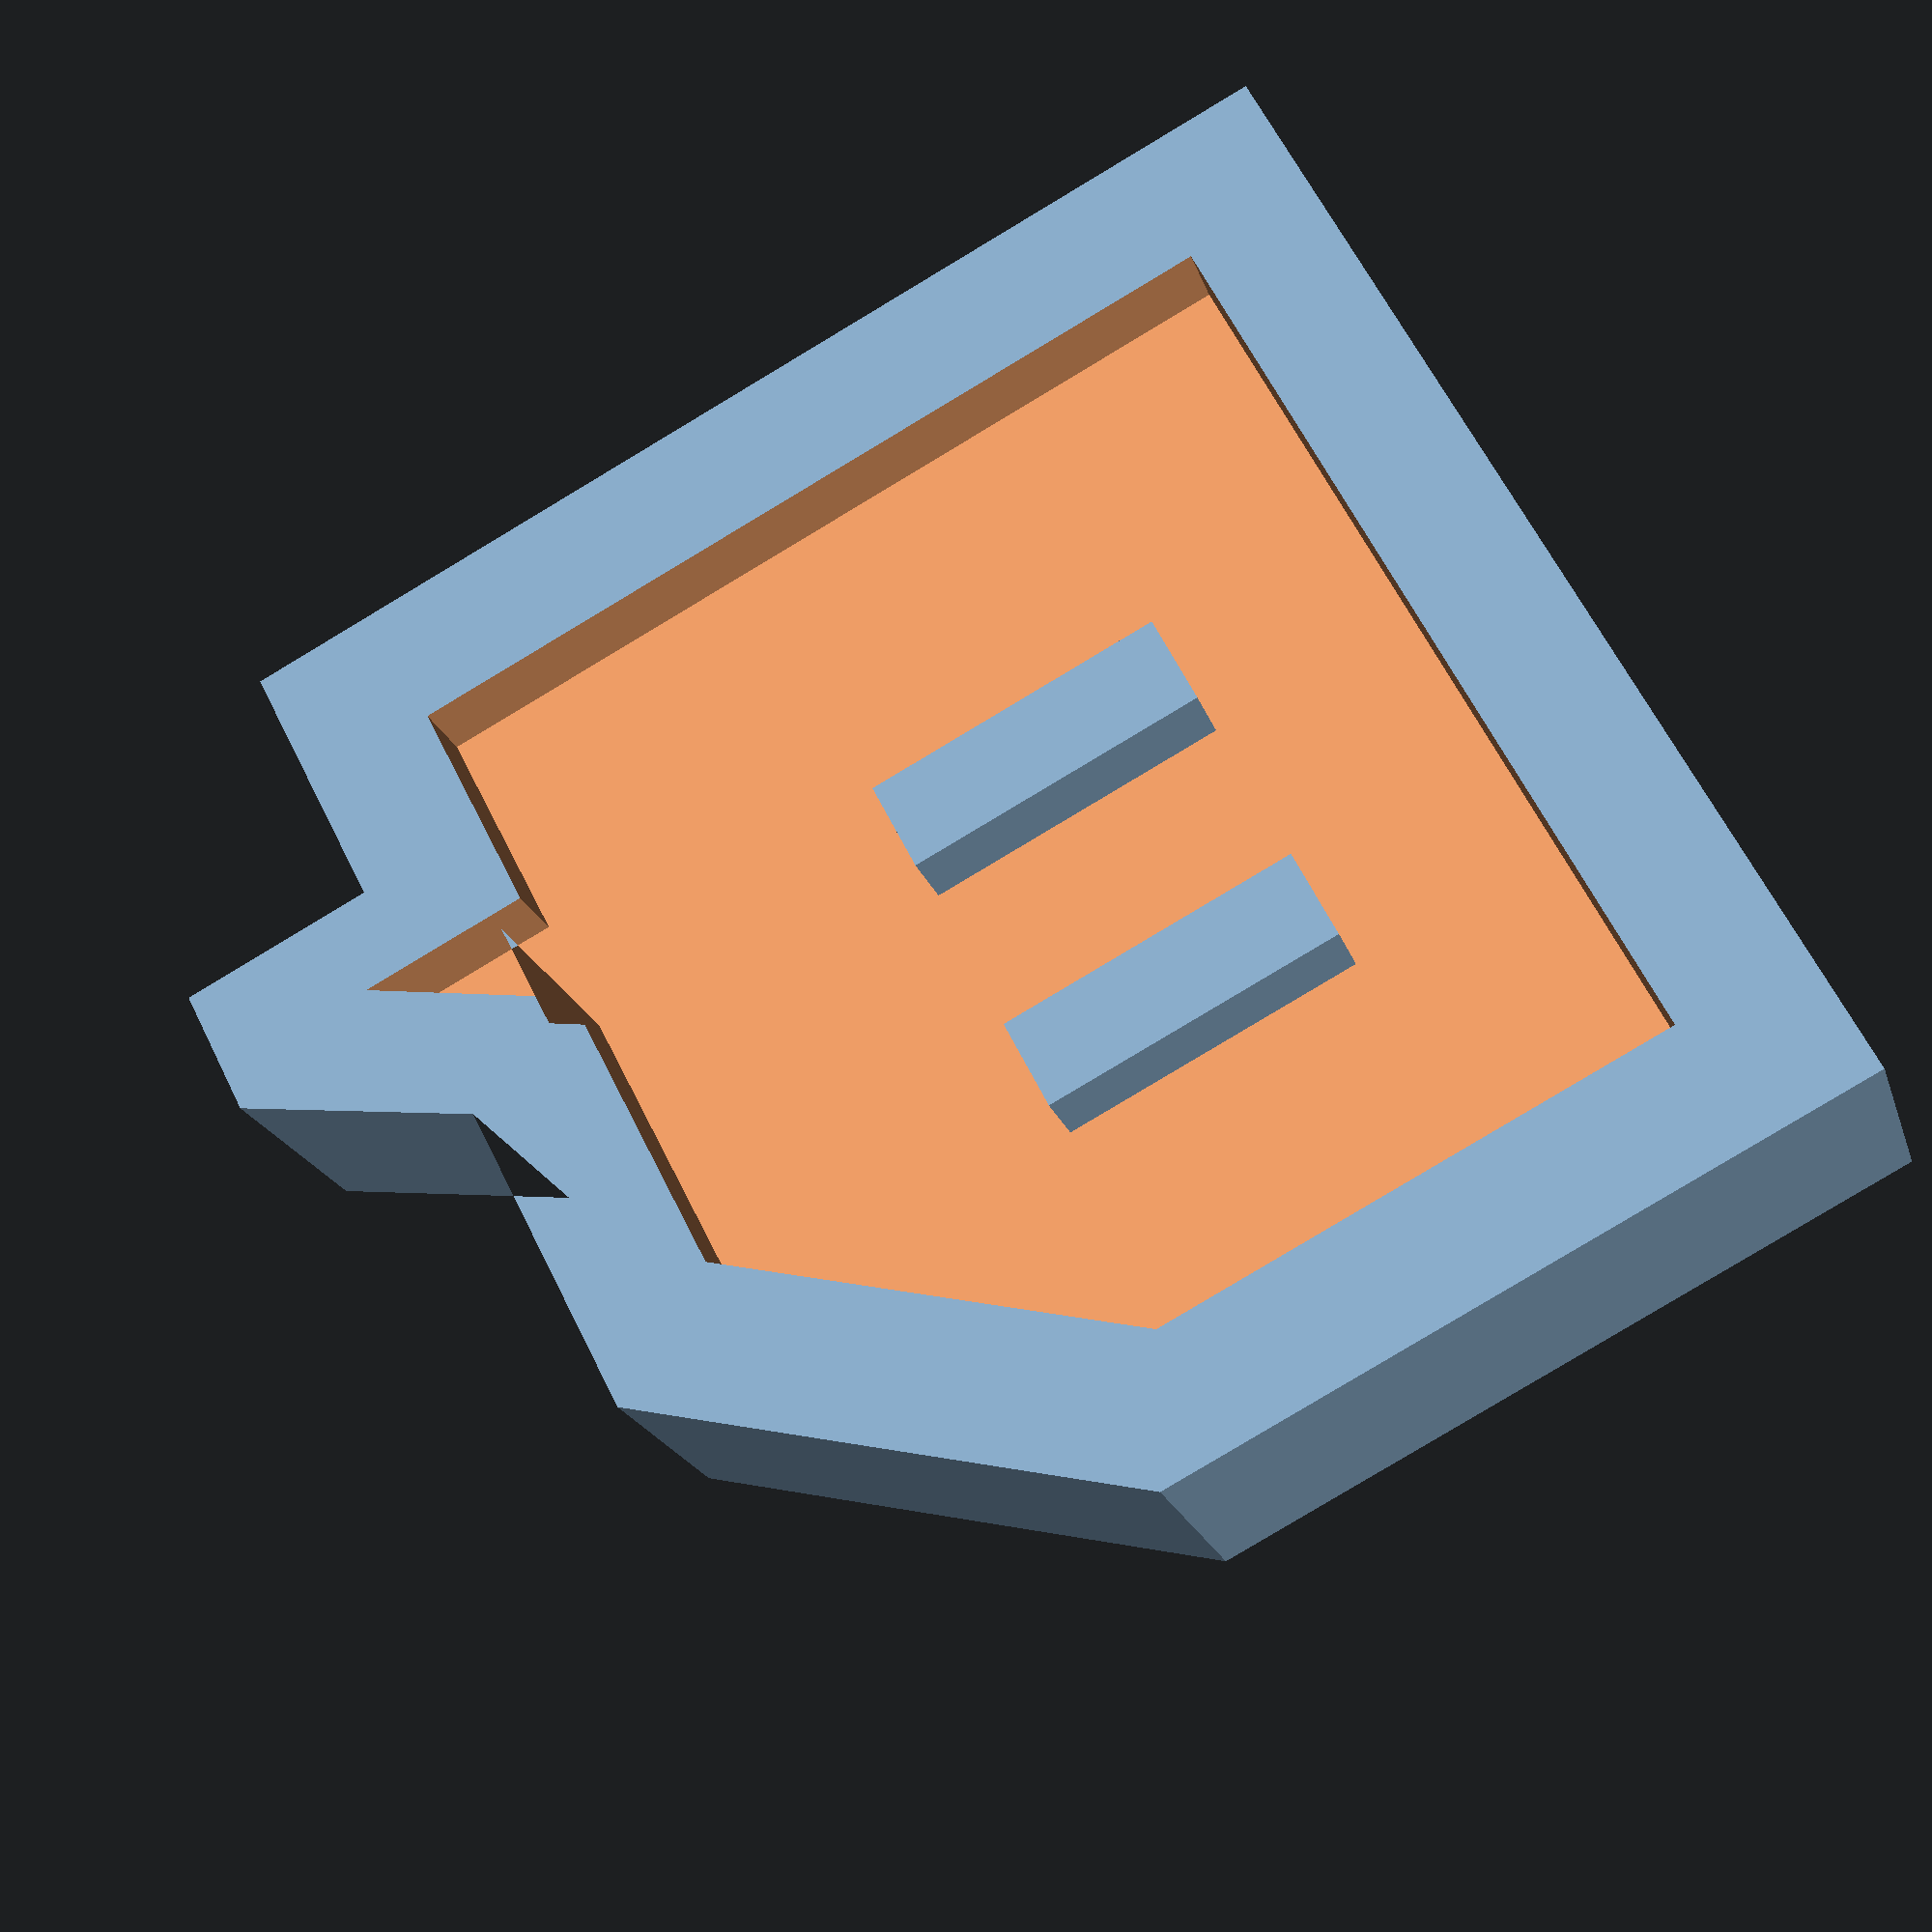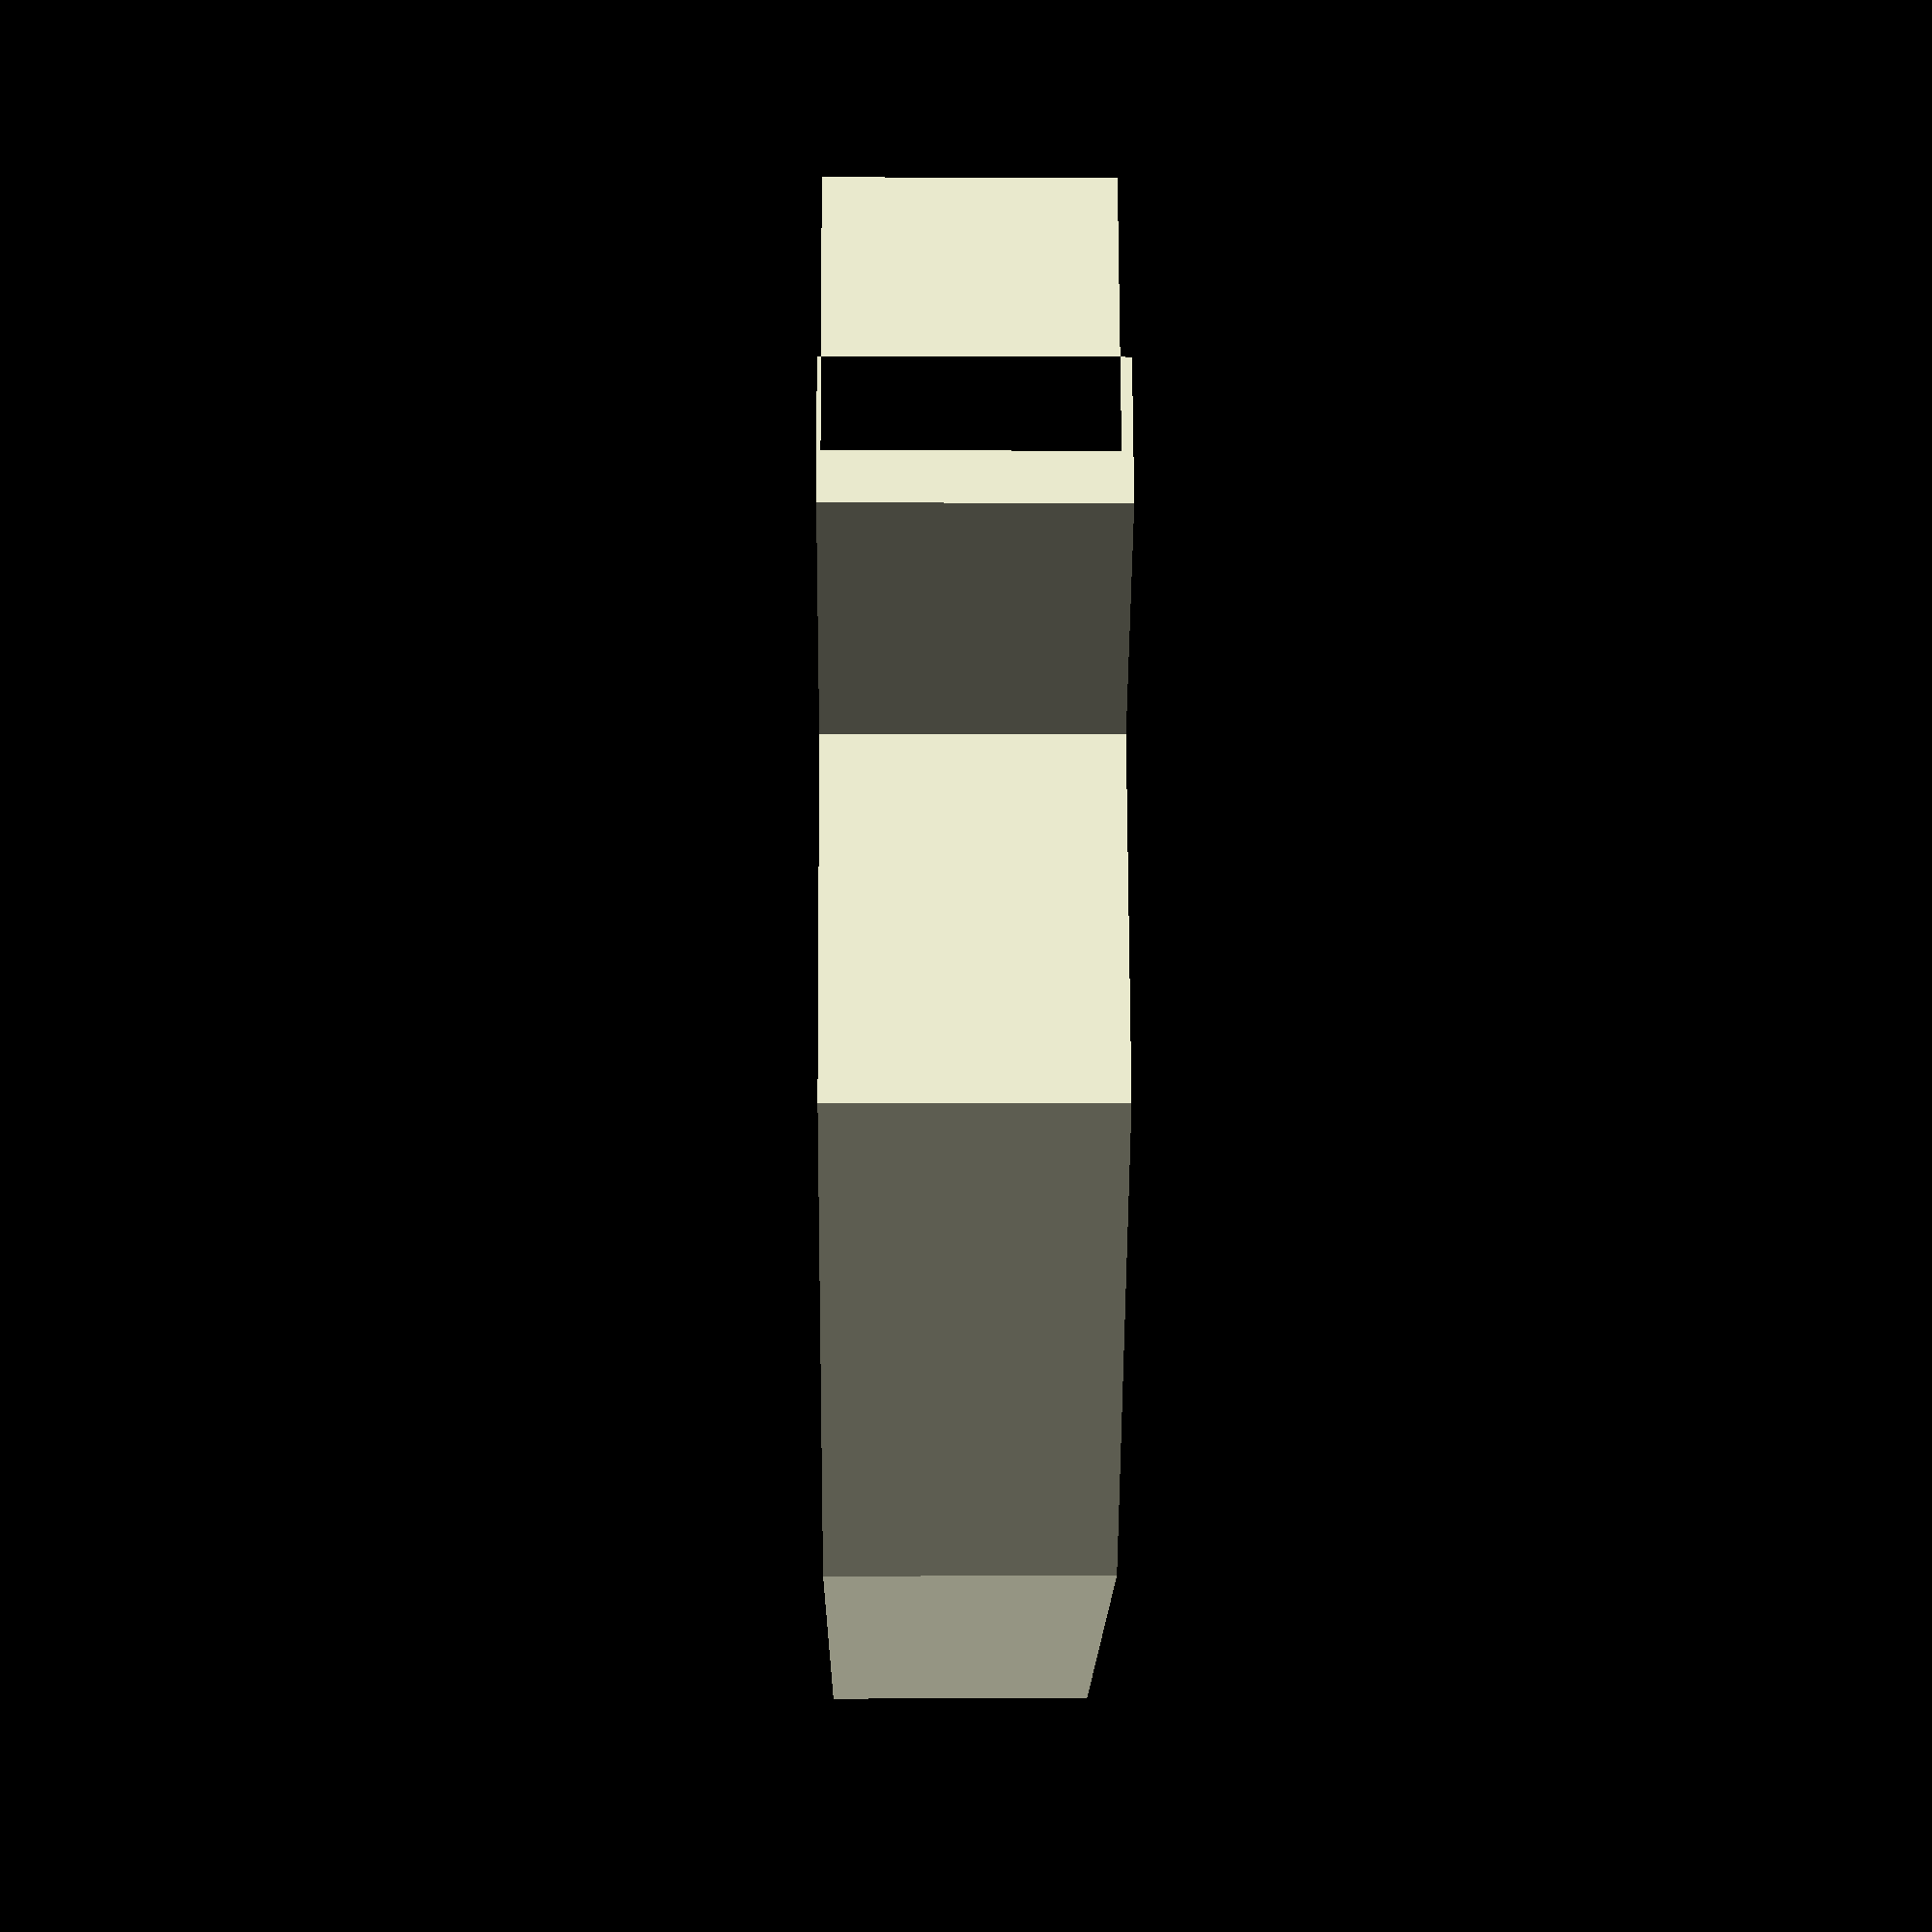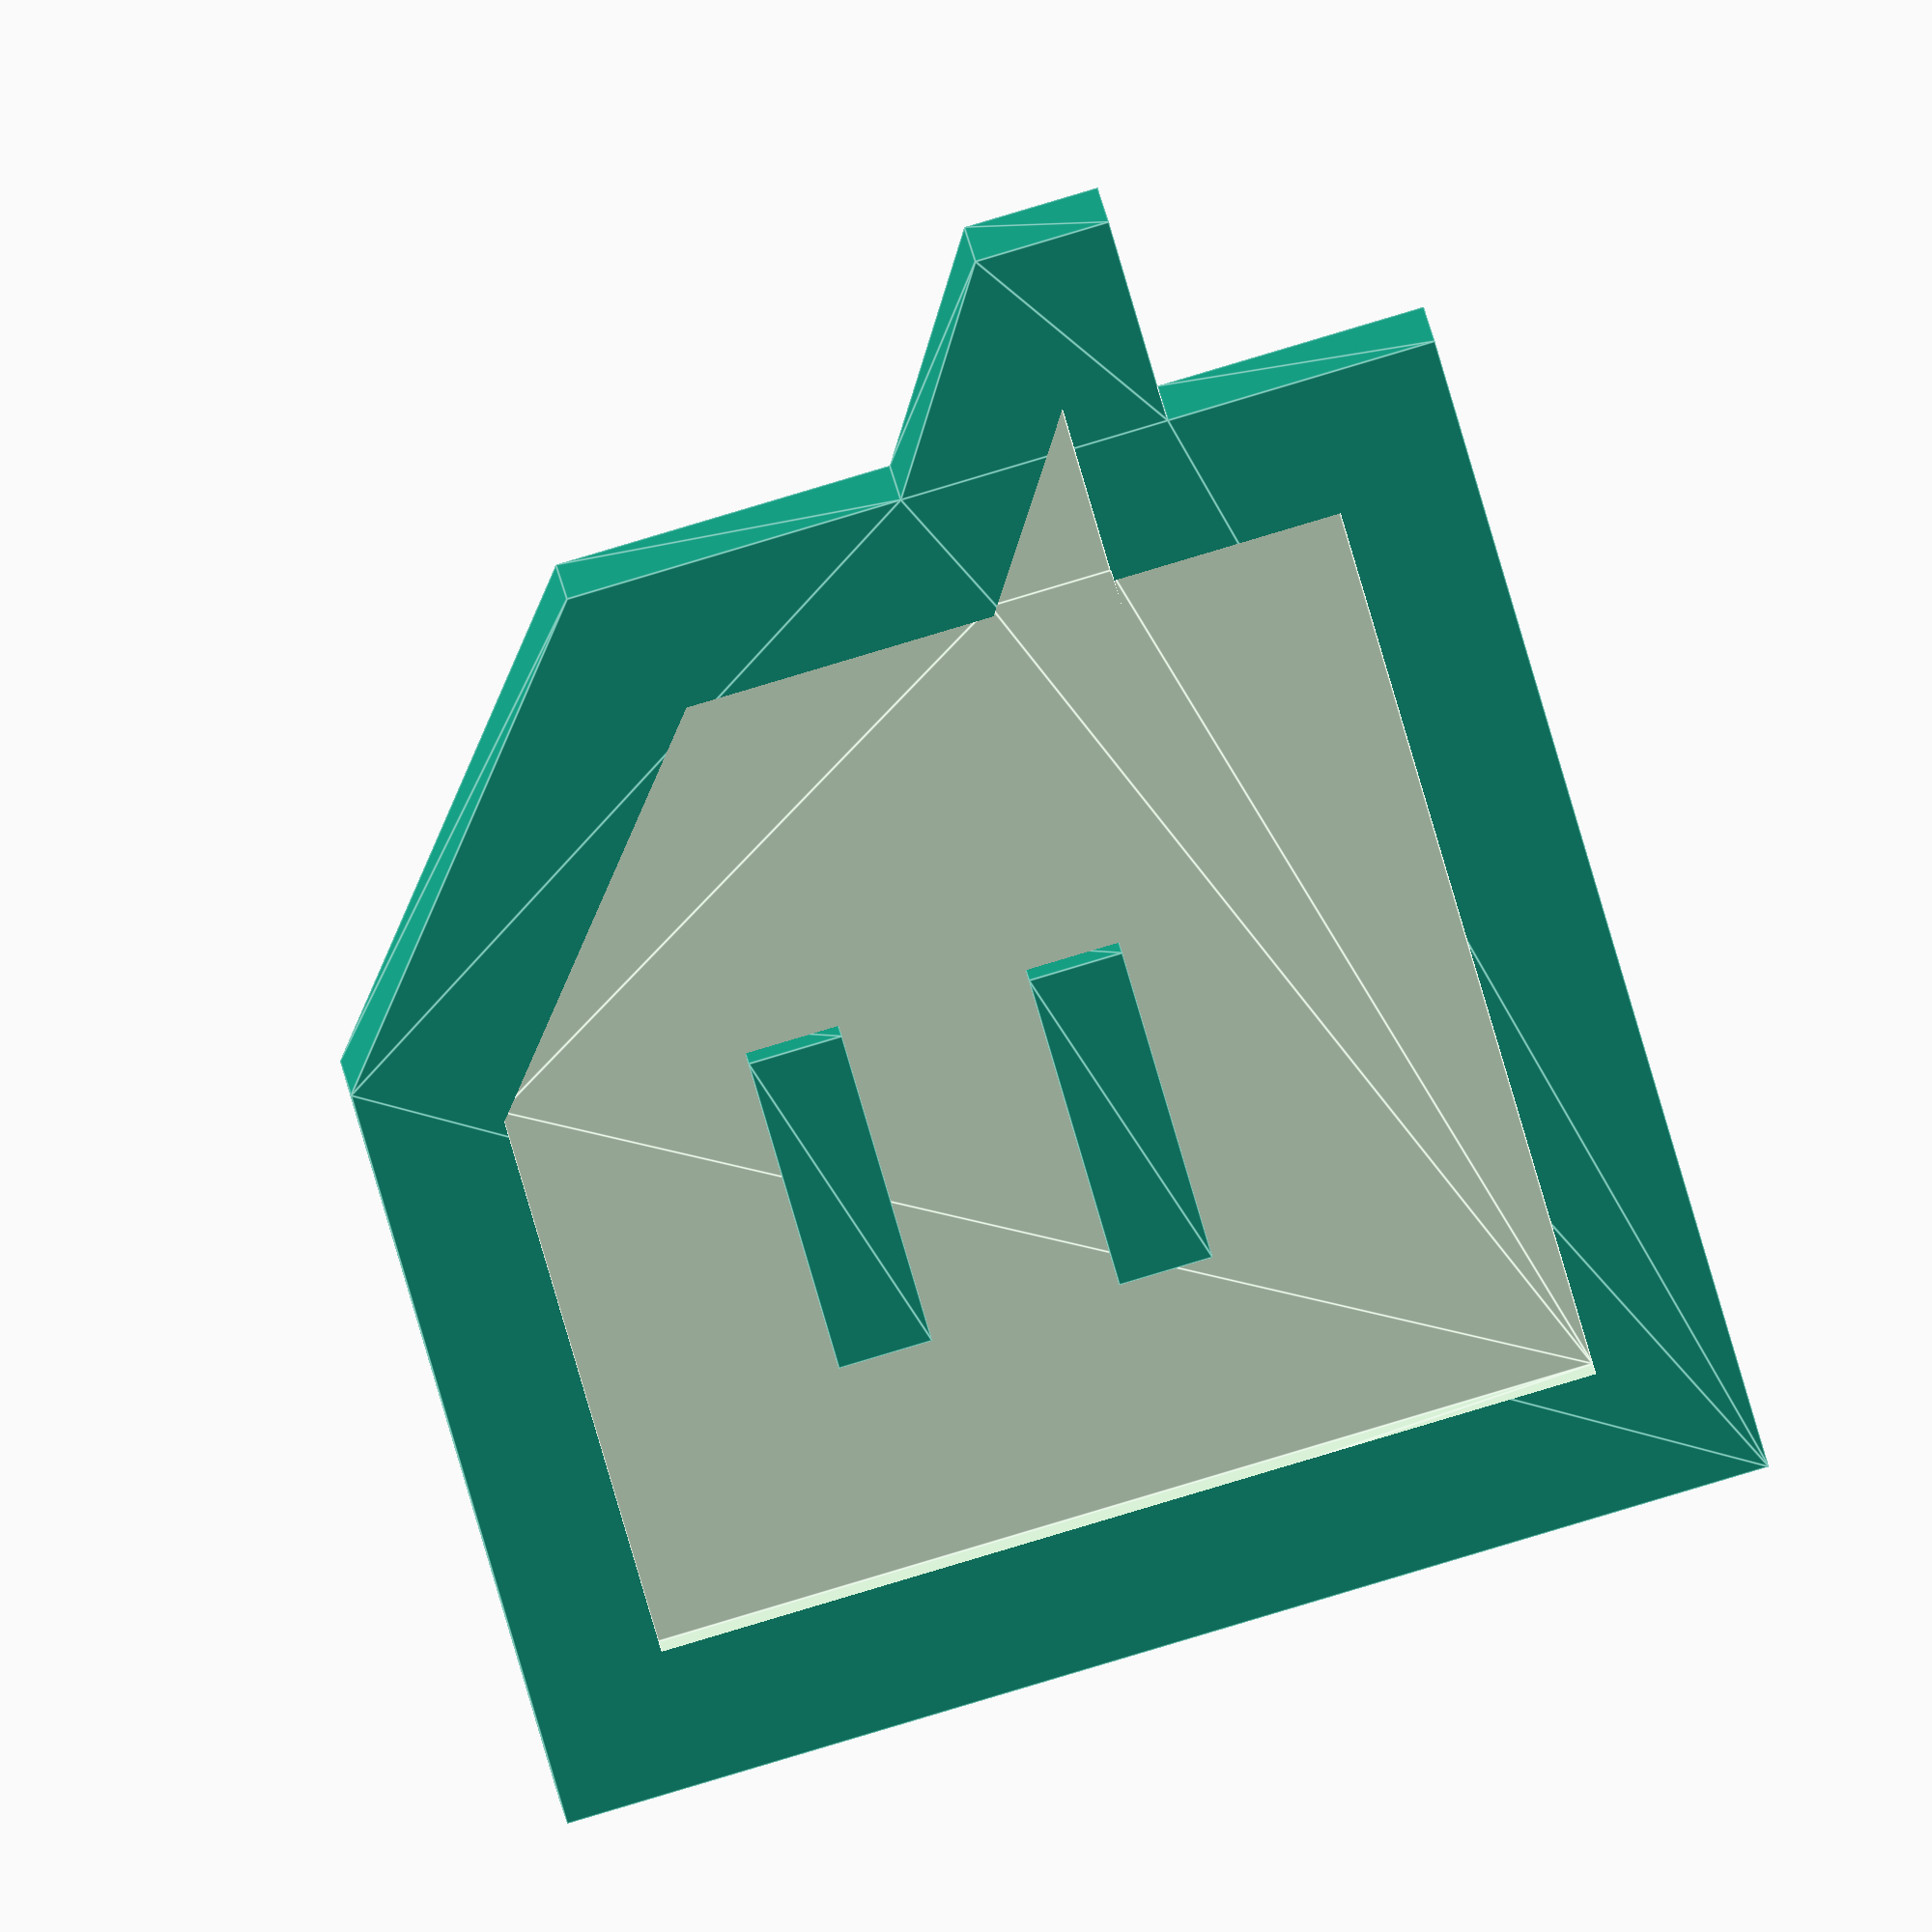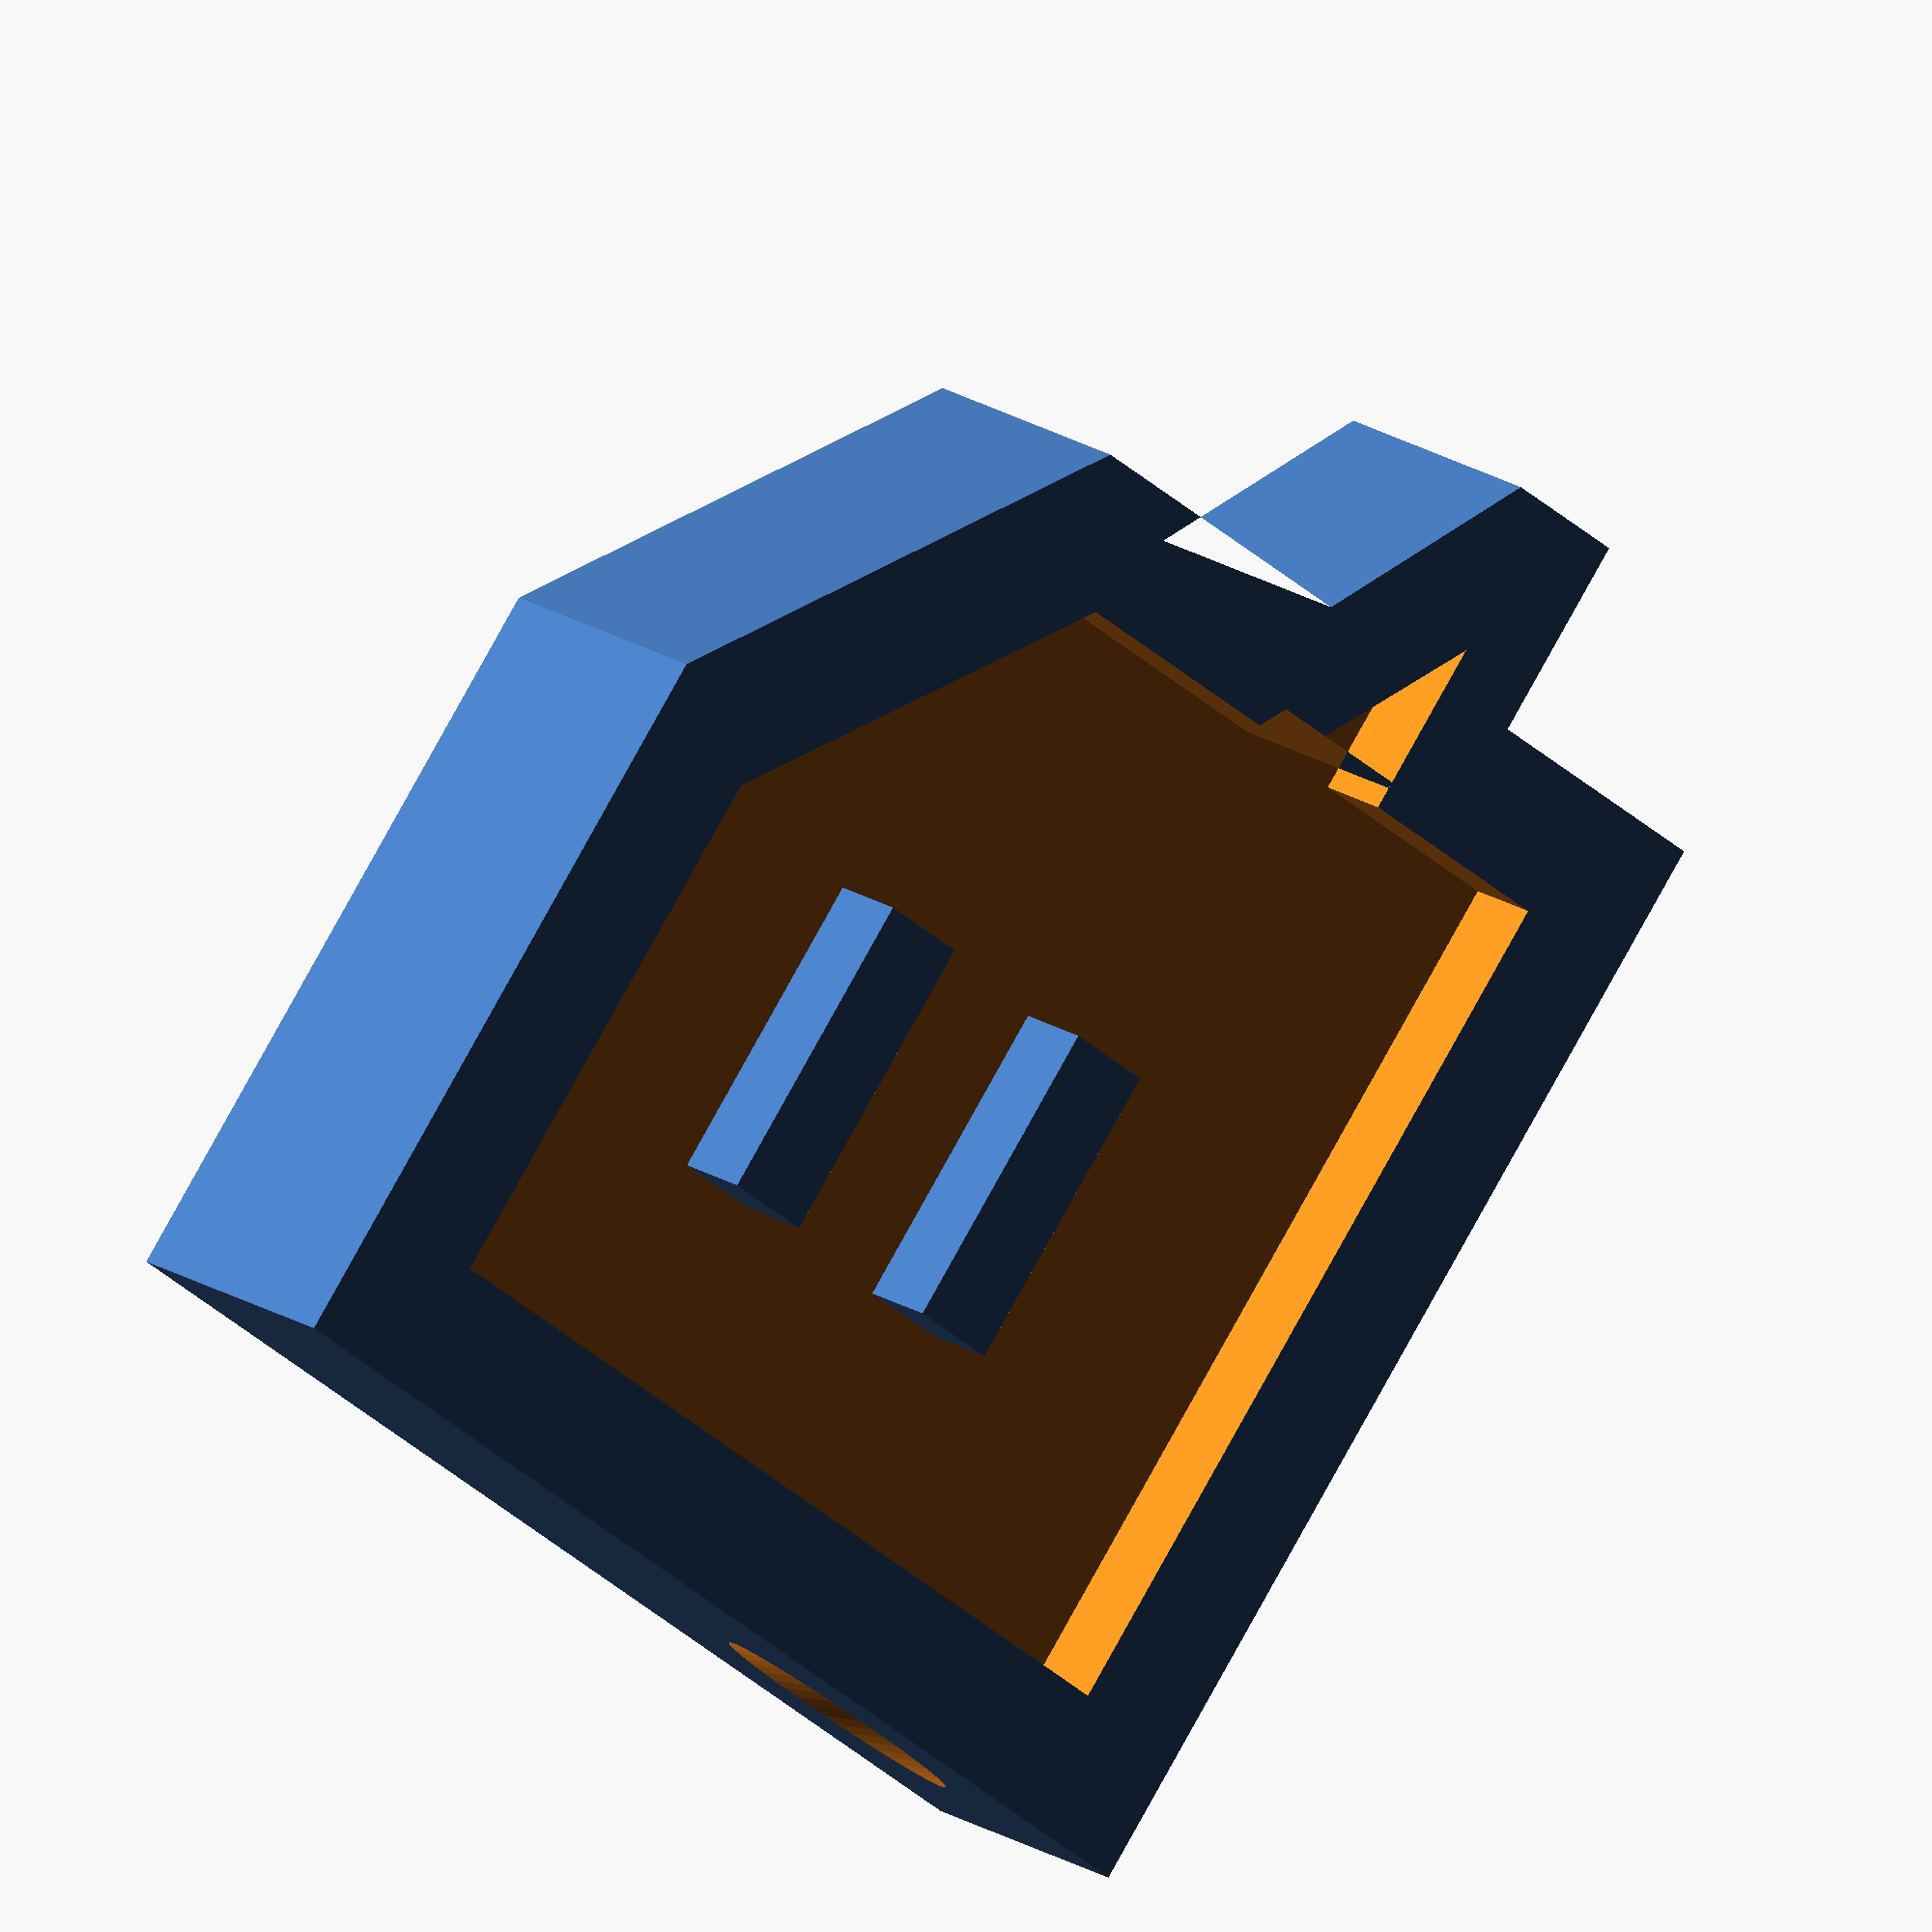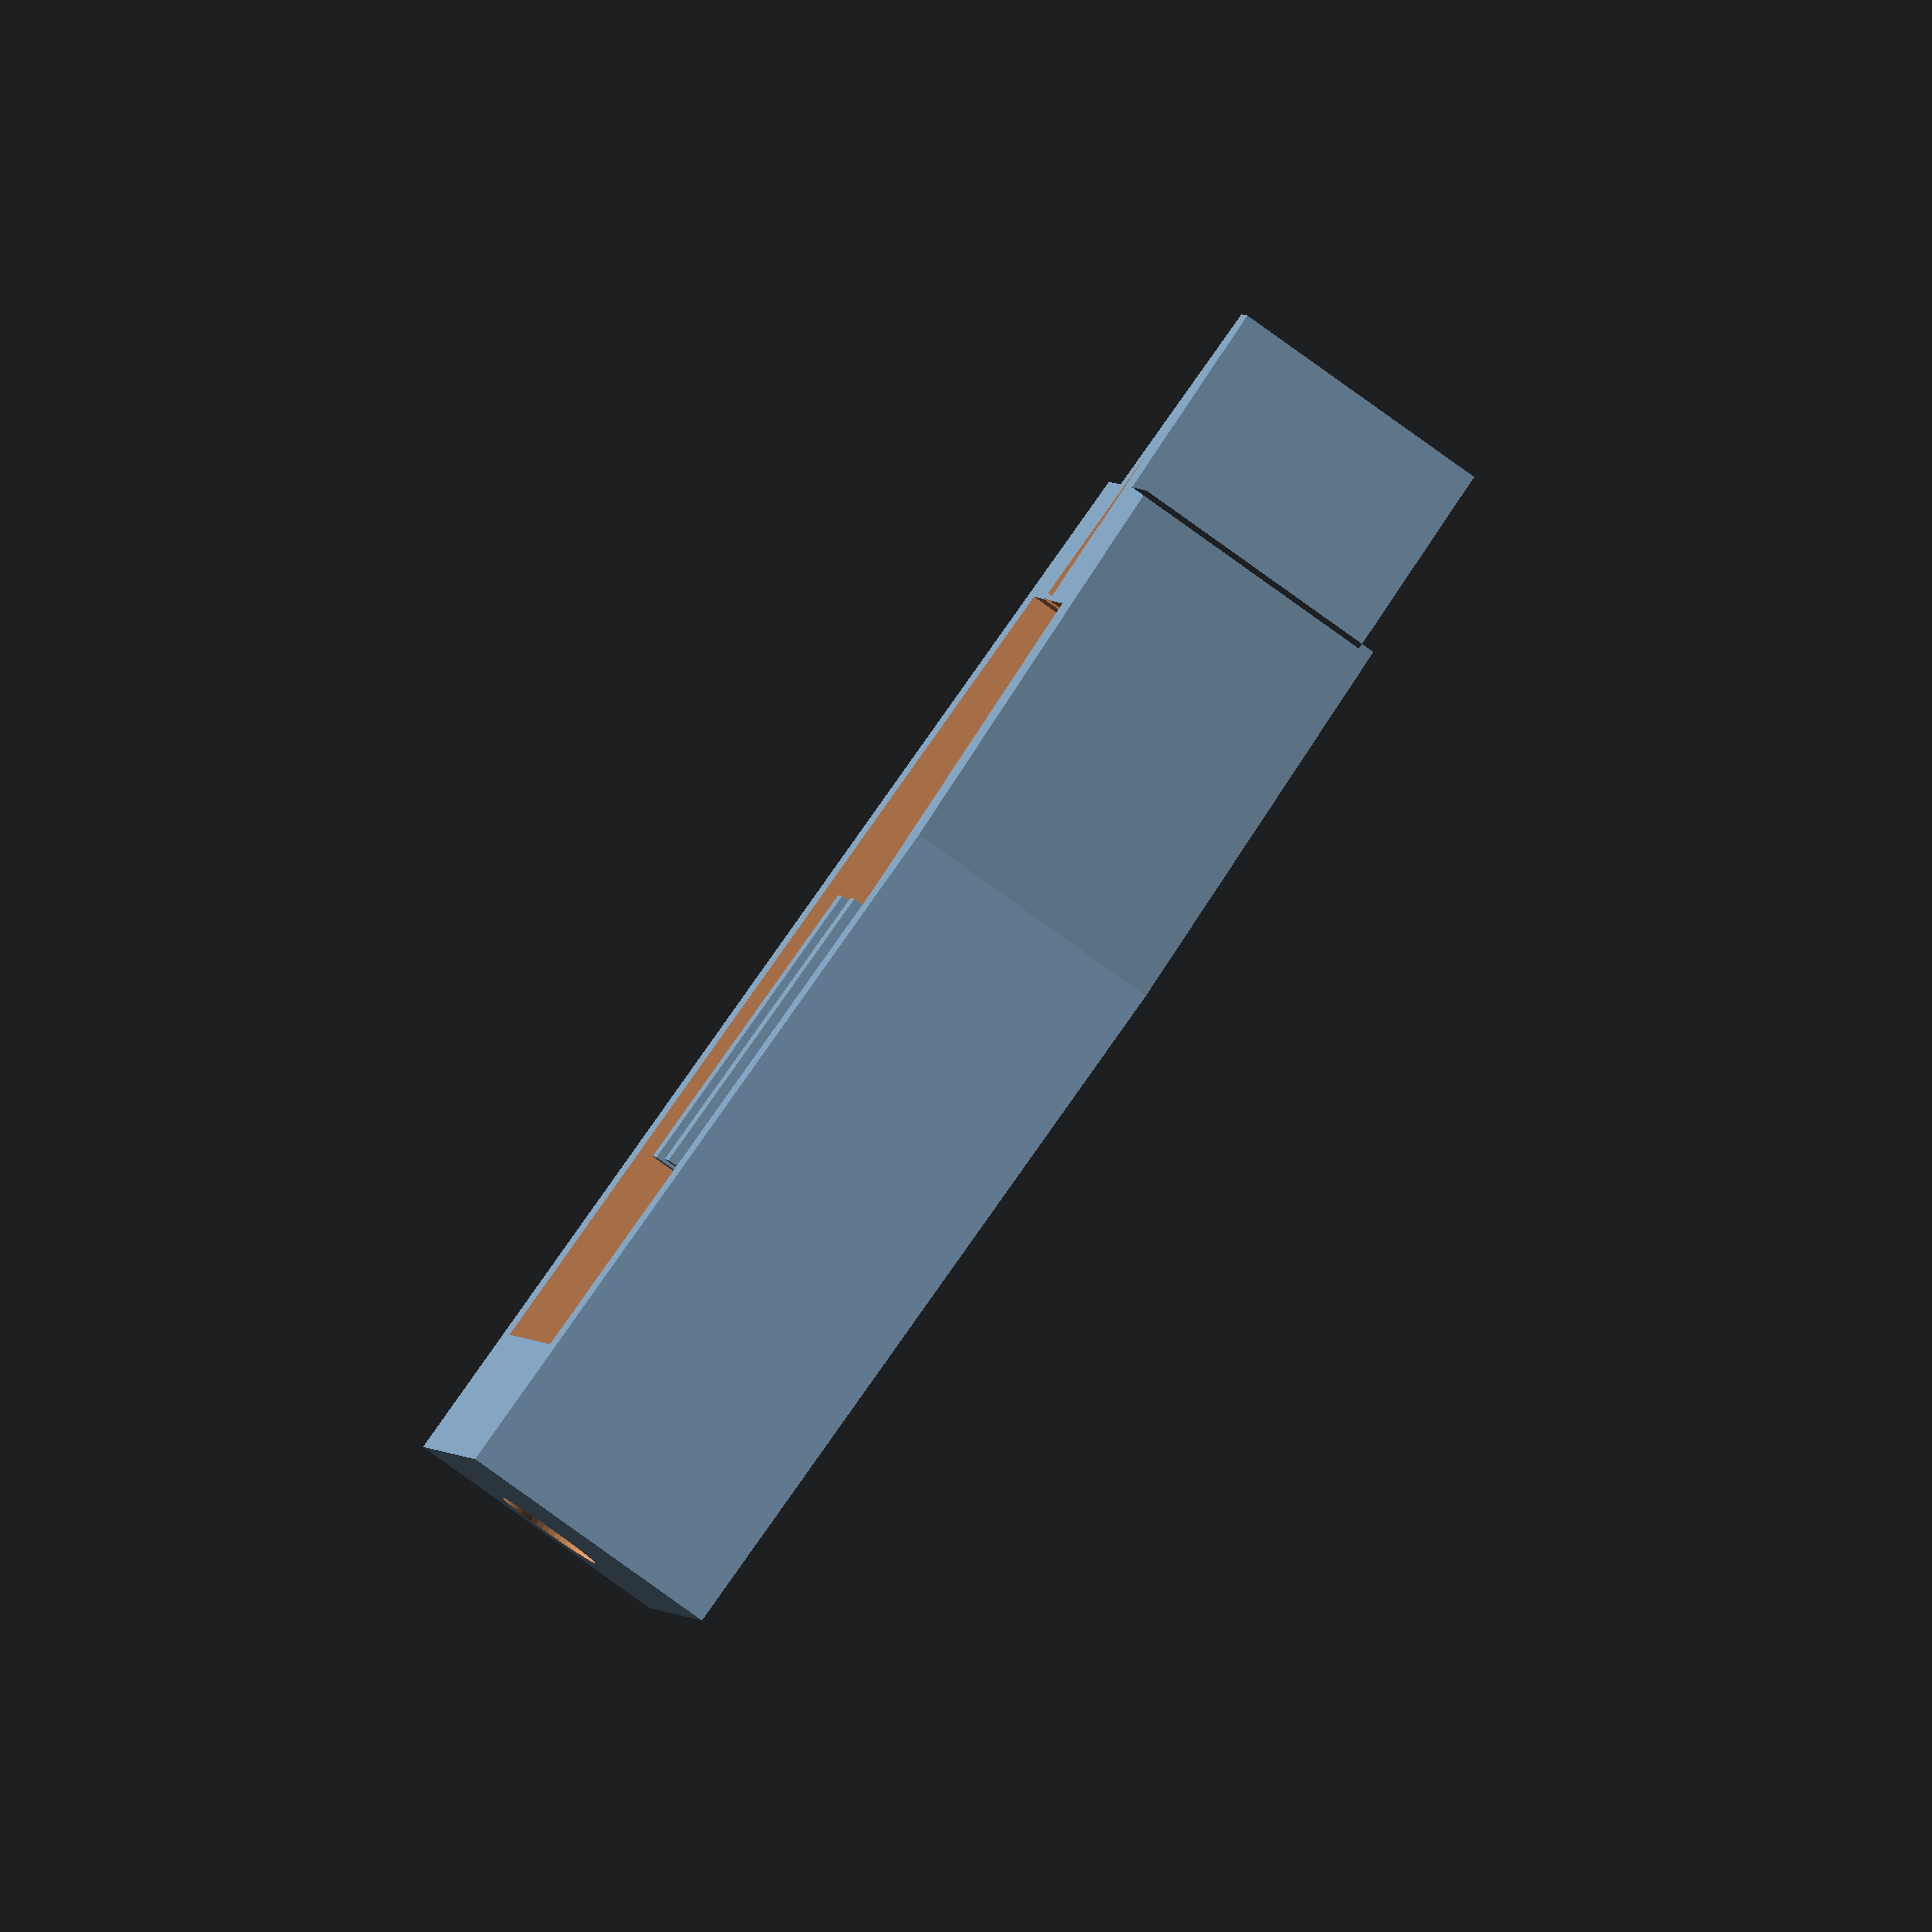
<openscad>
//Liza Salvi
//Twitch logo necklace
//If you could make it in purple that'd be awesome
//I also want it to be about an inch wide
module twitch(size){
scale([size,size,size]){
$fn=50;
union(){
difference(){
    linear_extrude(height=2){
        polygon([[0,8.5],[9,8.5],[9,3],[6.5,0],[4,0],[3,-1.5],[2,-1.5],[2,0],[0,0]]);
    }
    translate([0,0,1.4]){
        linear_extrude(height=2){
            polygon([[1,7.5],[8,7.5],[8,3.5],[5.9,1],[3.6,1],[2.7,-.3],[2.7,1],[1,1]]);
        }
    }
    translate([0,0,-1.4]){
        linear_extrude(height=2){
            polygon([[1,7.5],[8,7.5],[8,3.5],[5.9,1],[3.6,1],[2.7,-.3],[2.7,1],[1,1]]);
        }
    }
    translate([-2,7,1]){
        rotate([90,0,110]){
            cylinder(d=0.8,h=6);
        }
    }
}
linear_extrude(height=2){
        polygon([[3.4,5.9],[4.1,5.9],[4.1,3.6],[3.4,3.6]]);
    }
linear_extrude(height=2){
        polygon([[5.5,5.9],[6.2,5.9],[6.2,3.6],[5.5,3.6]]);
    }
}
}
}
twitch(3);
</openscad>
<views>
elev=20.6 azim=62.9 roll=15.4 proj=p view=solid
elev=357.7 azim=109.5 roll=269.2 proj=p view=wireframe
elev=352.9 azim=163.6 roll=357.7 proj=o view=edges
elev=162.6 azim=37.5 roll=217.0 proj=o view=solid
elev=86.1 azim=94.1 roll=234.5 proj=o view=wireframe
</views>
